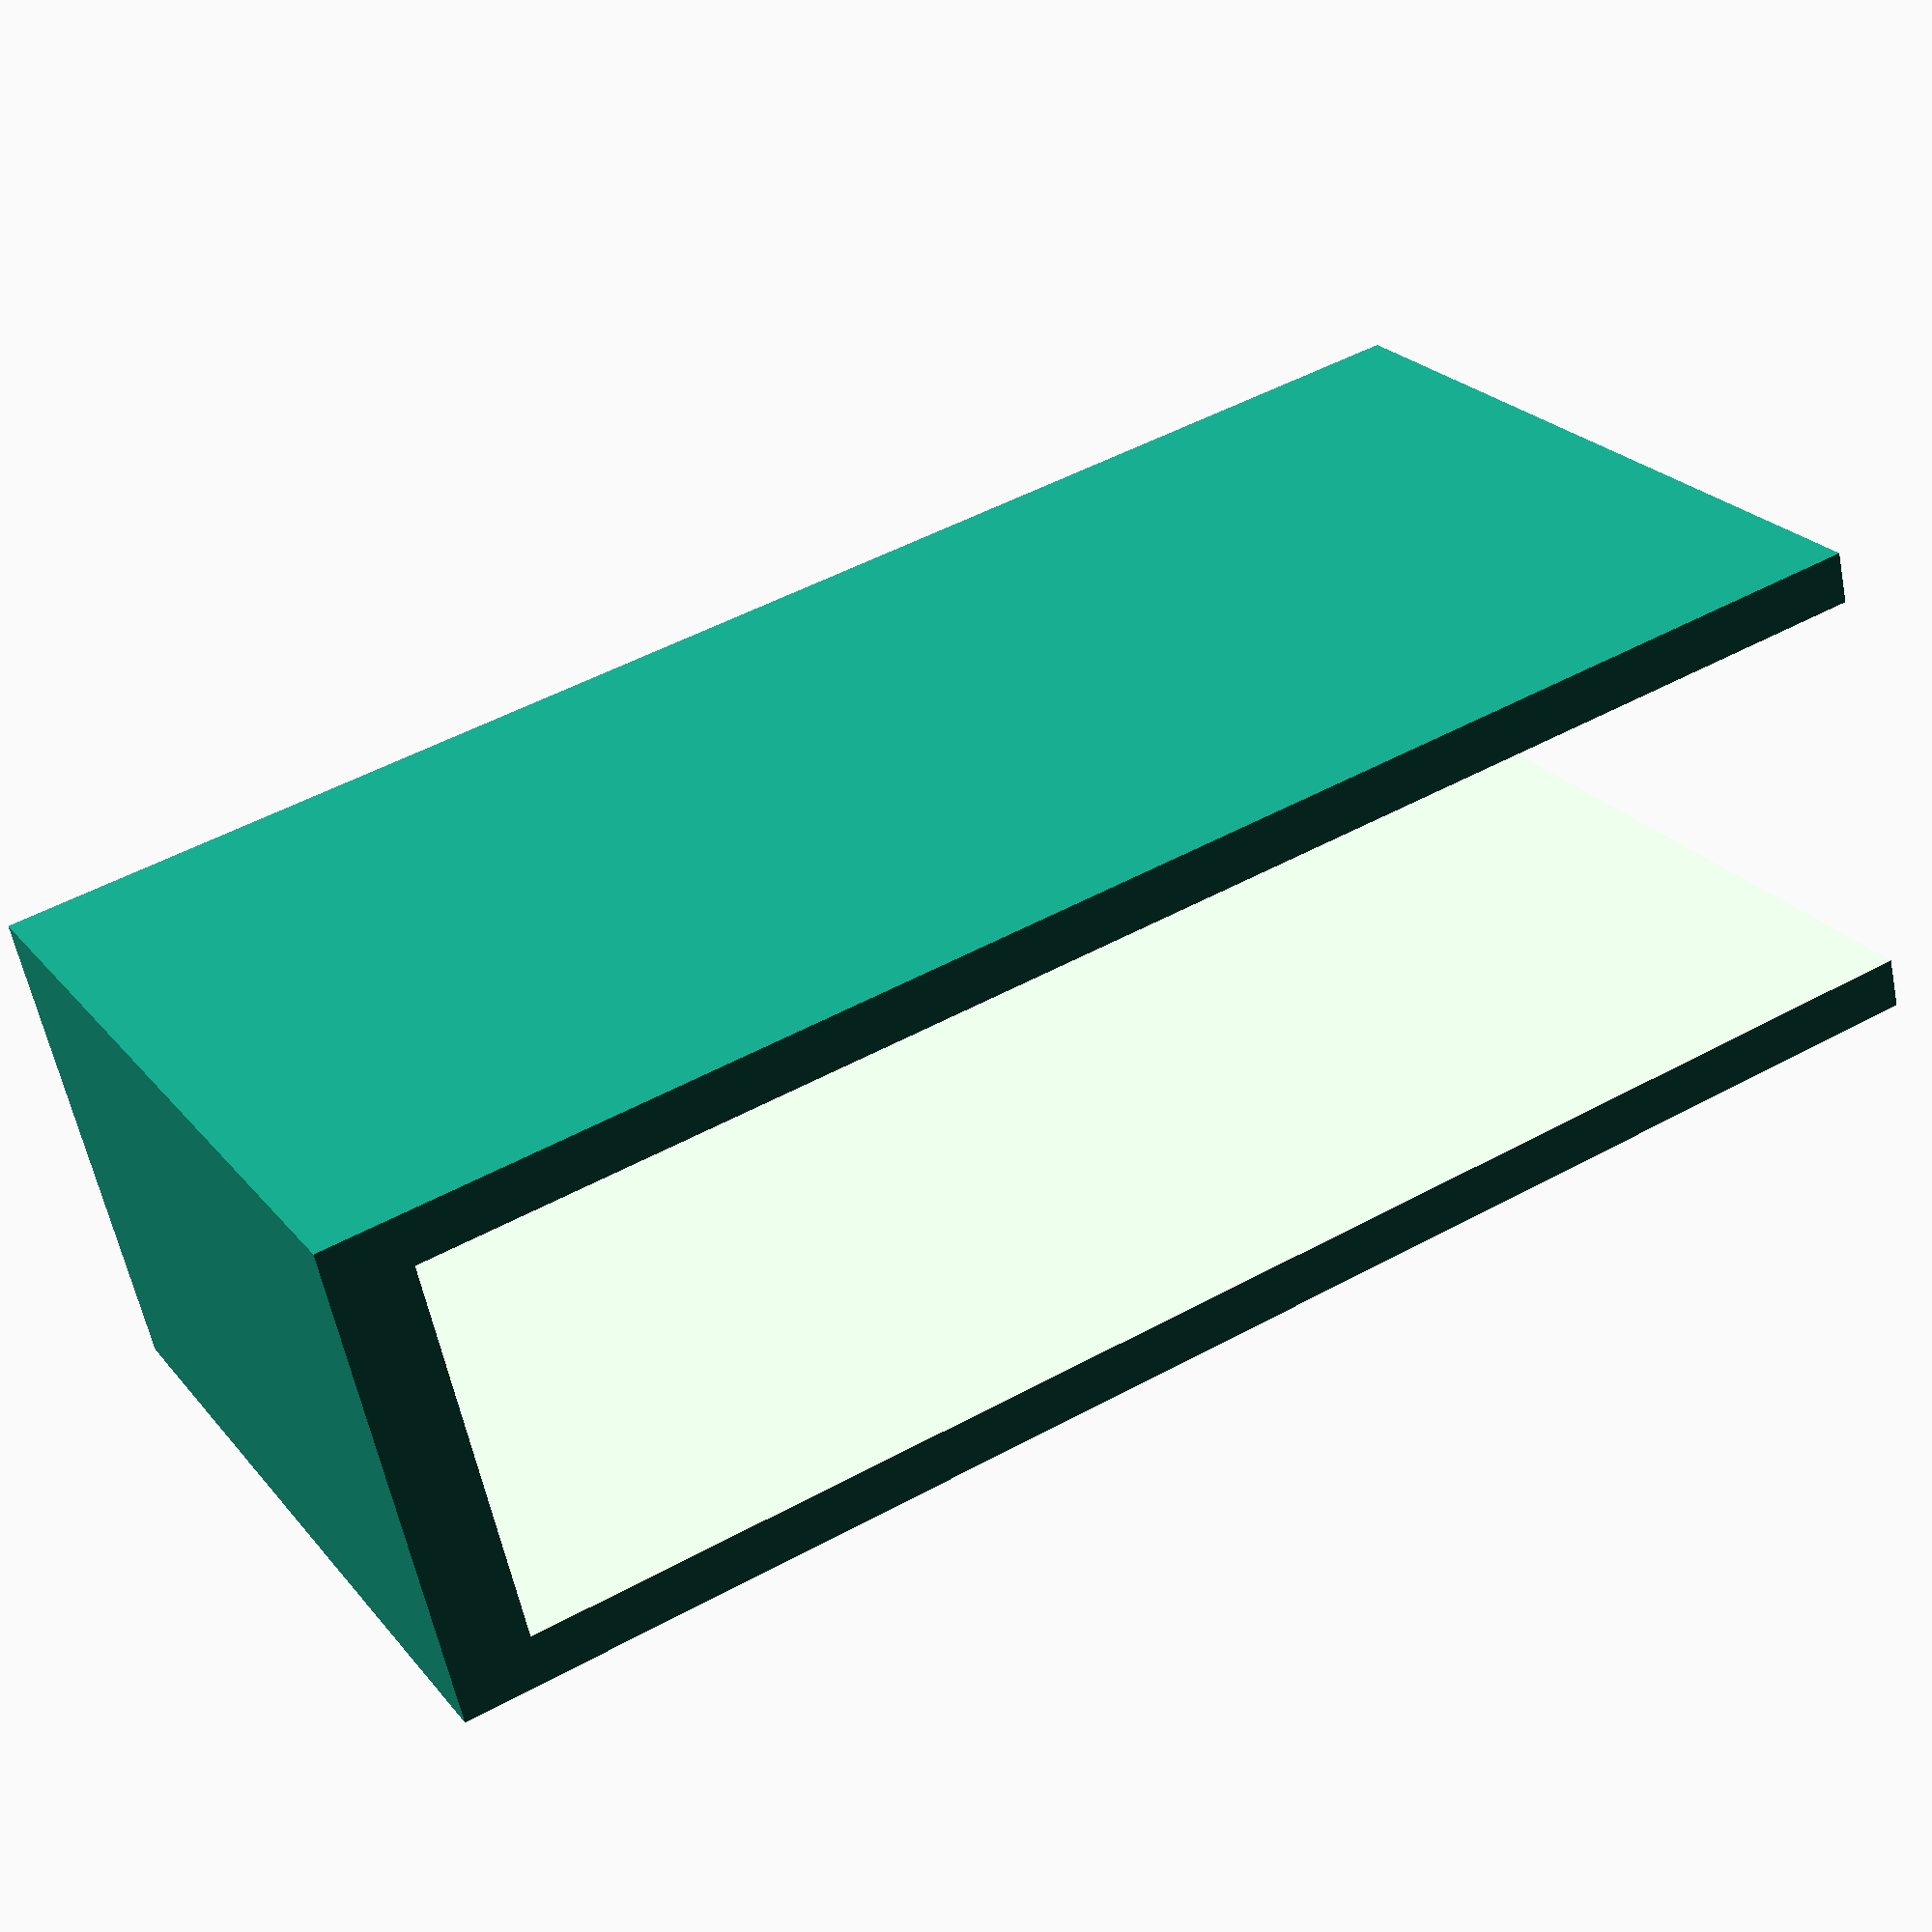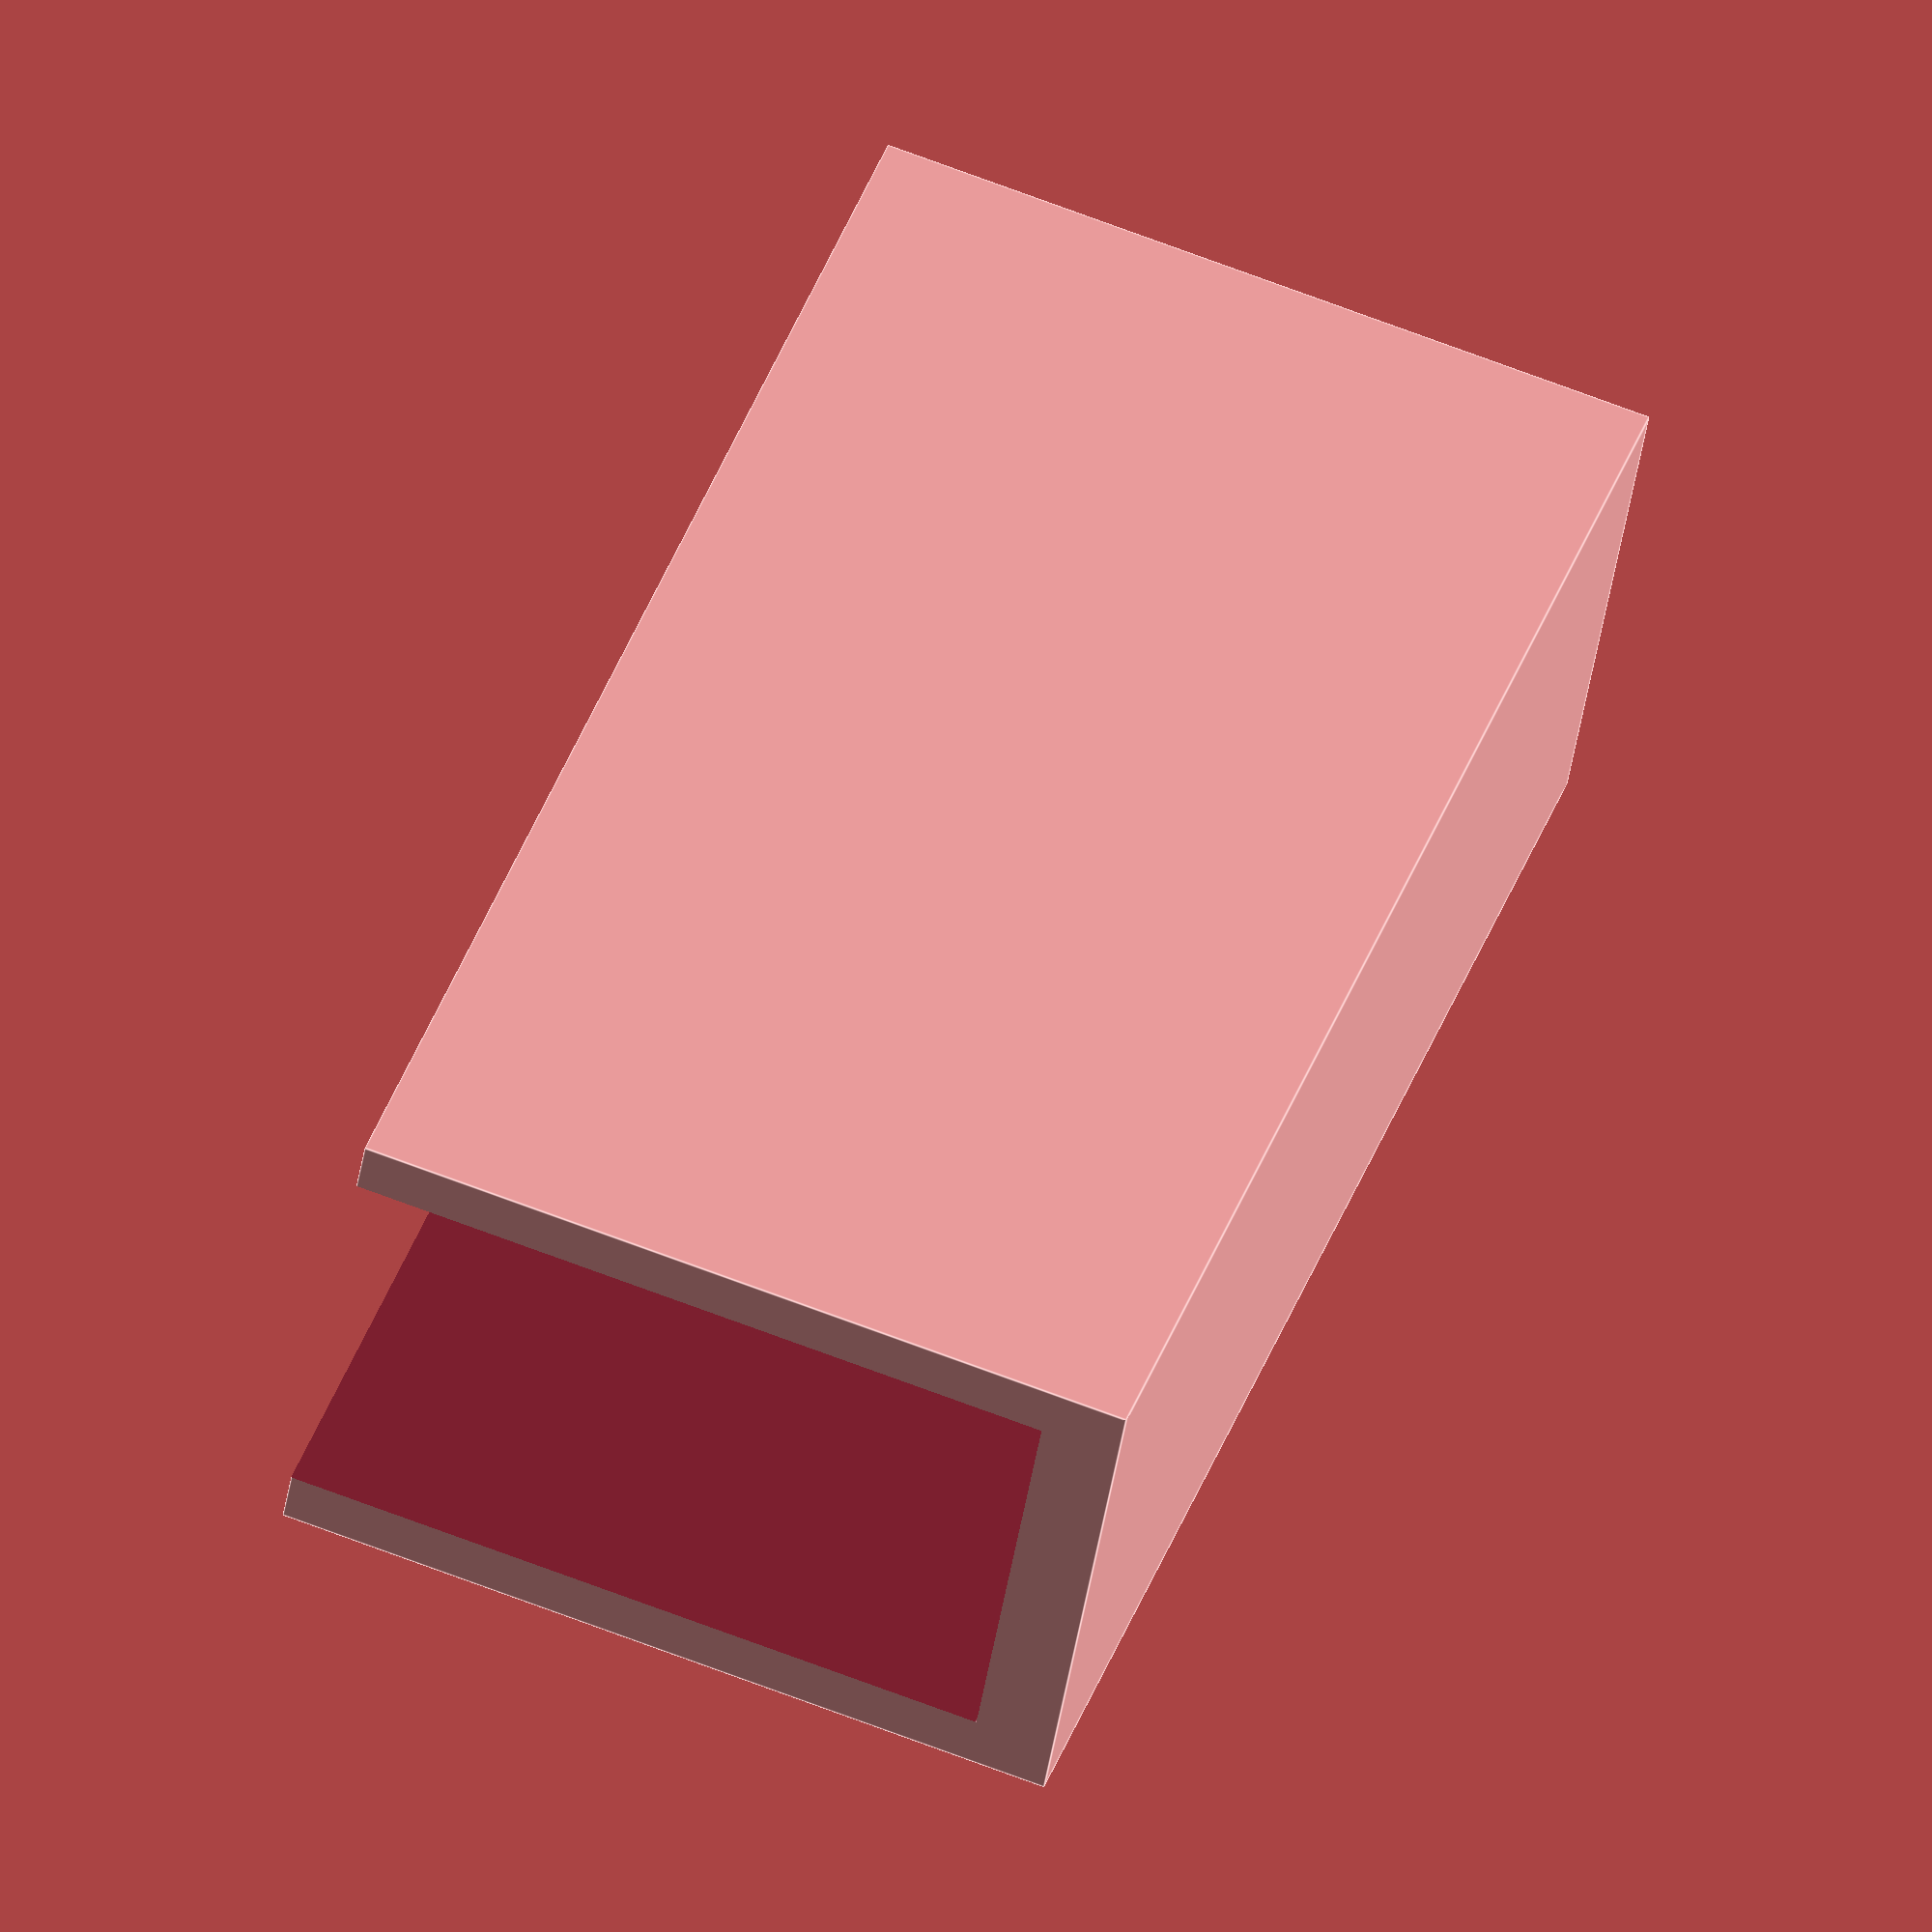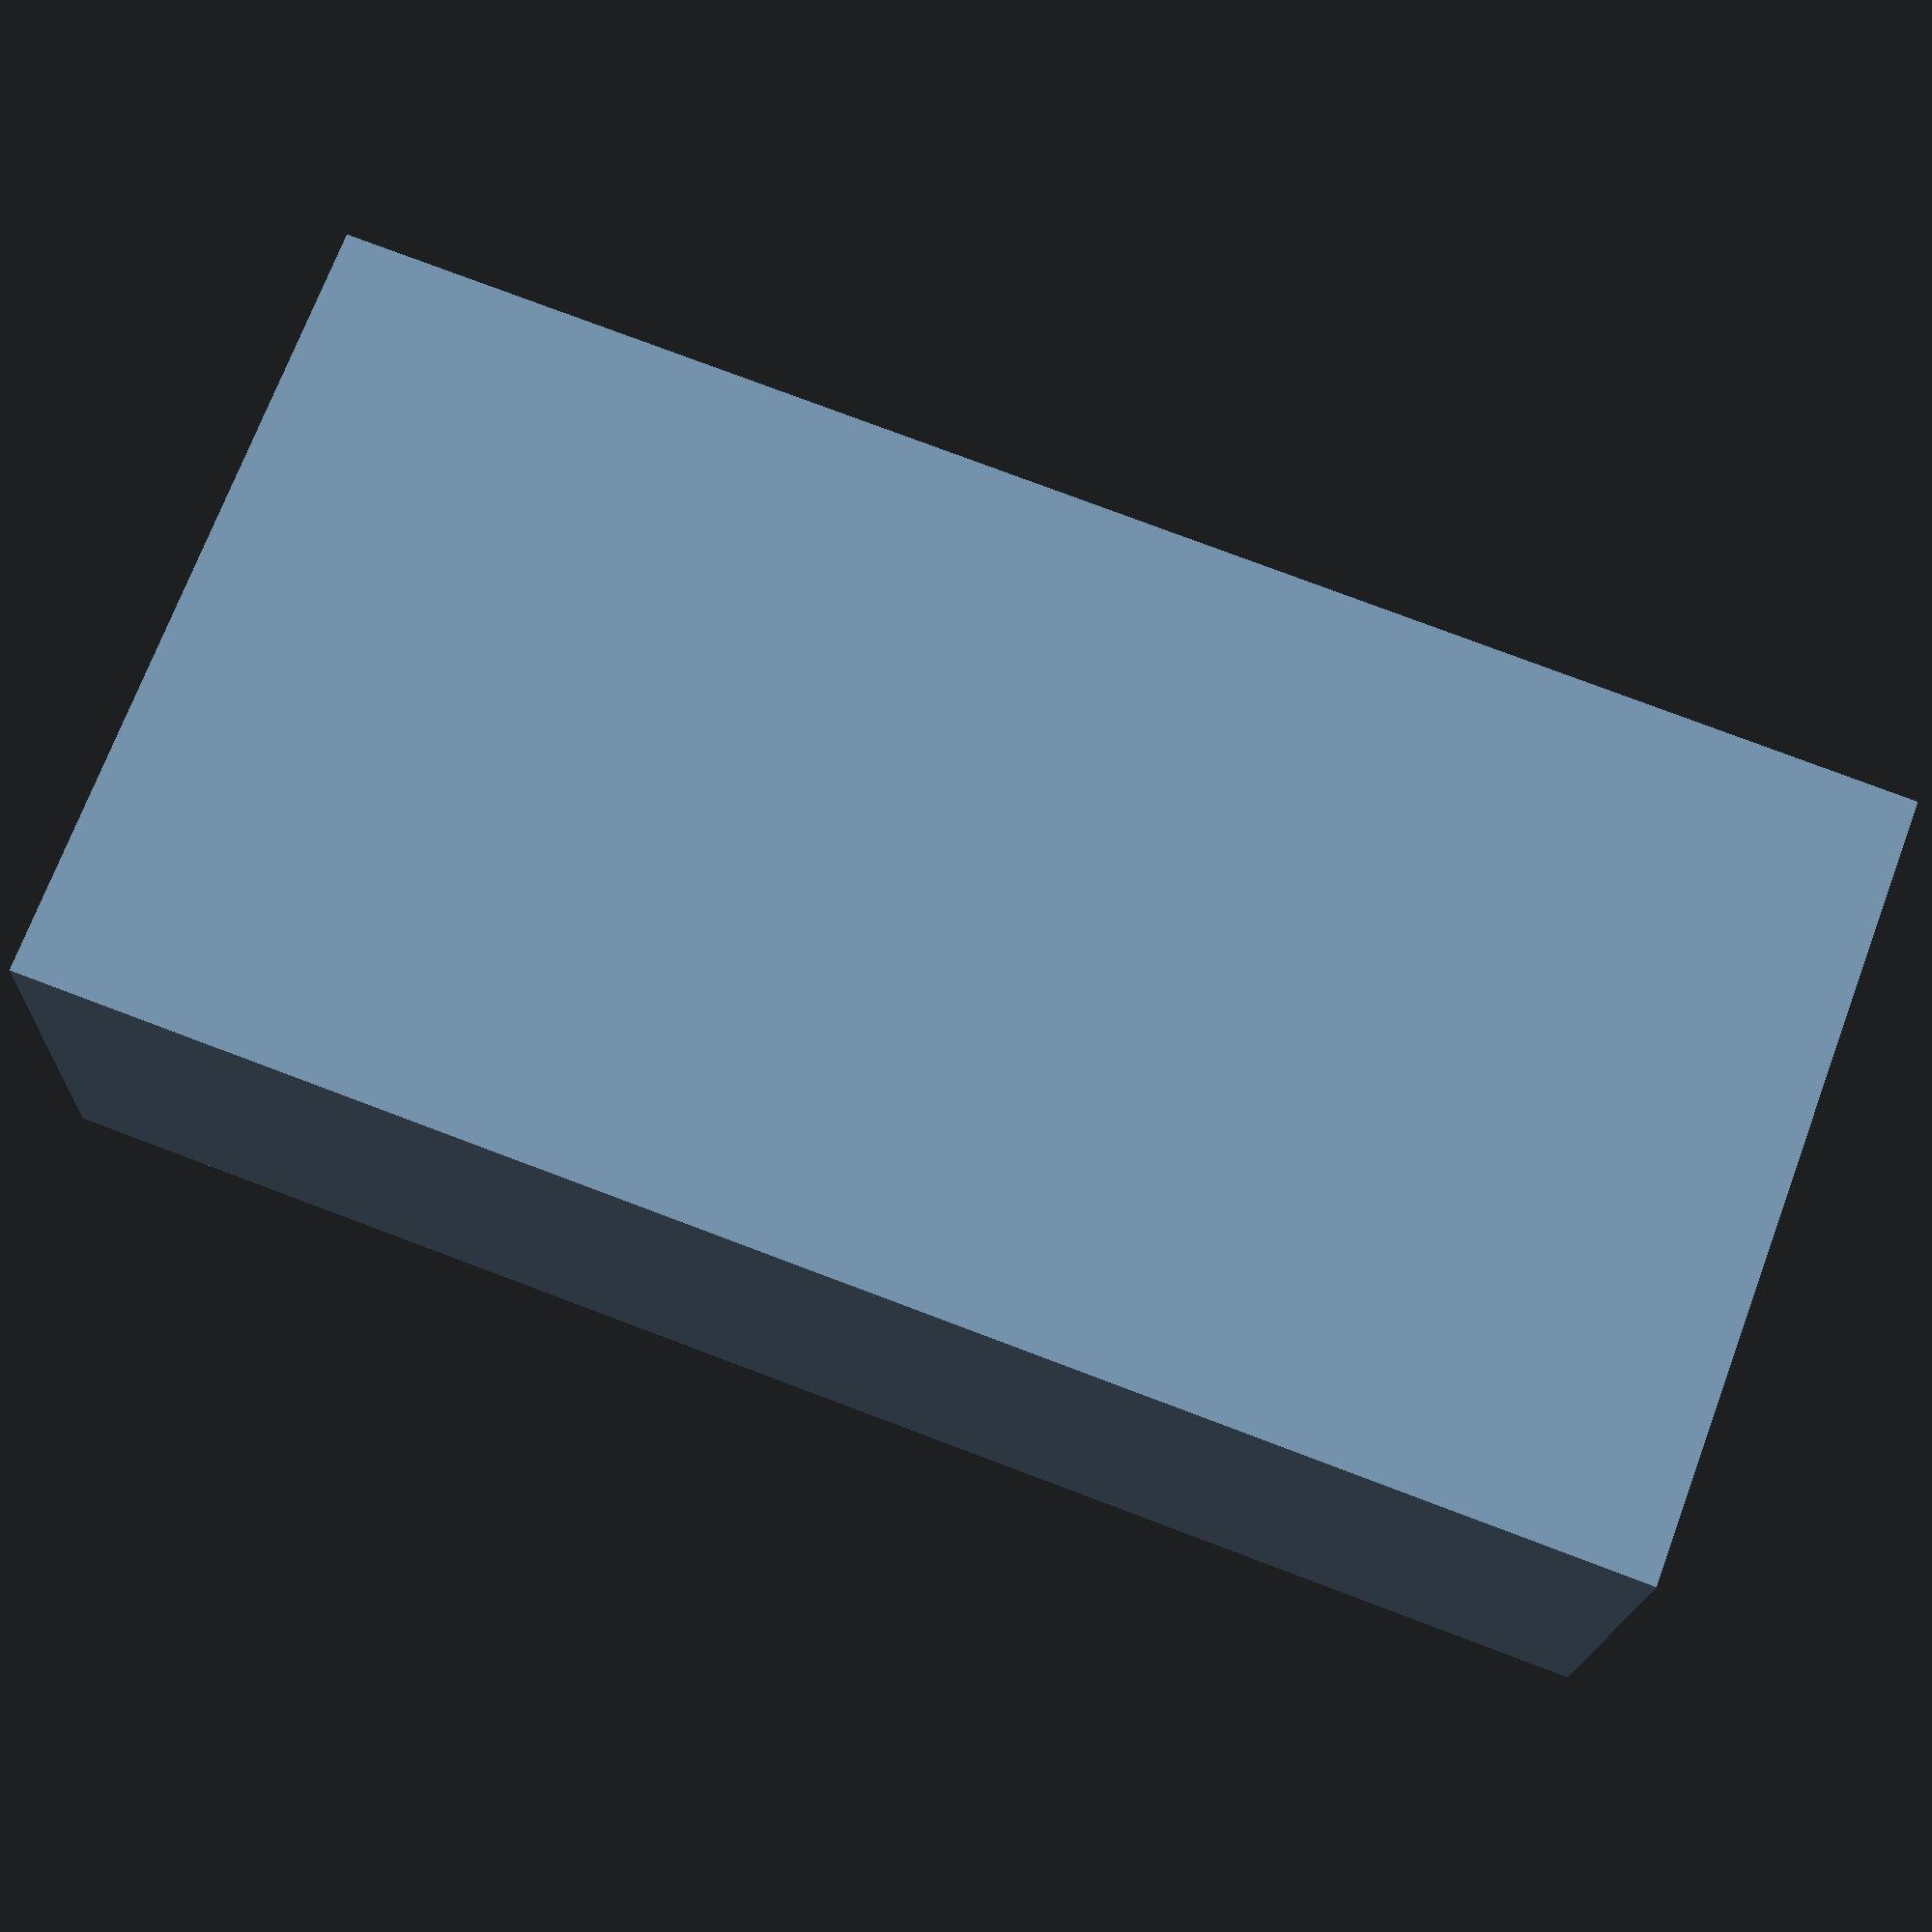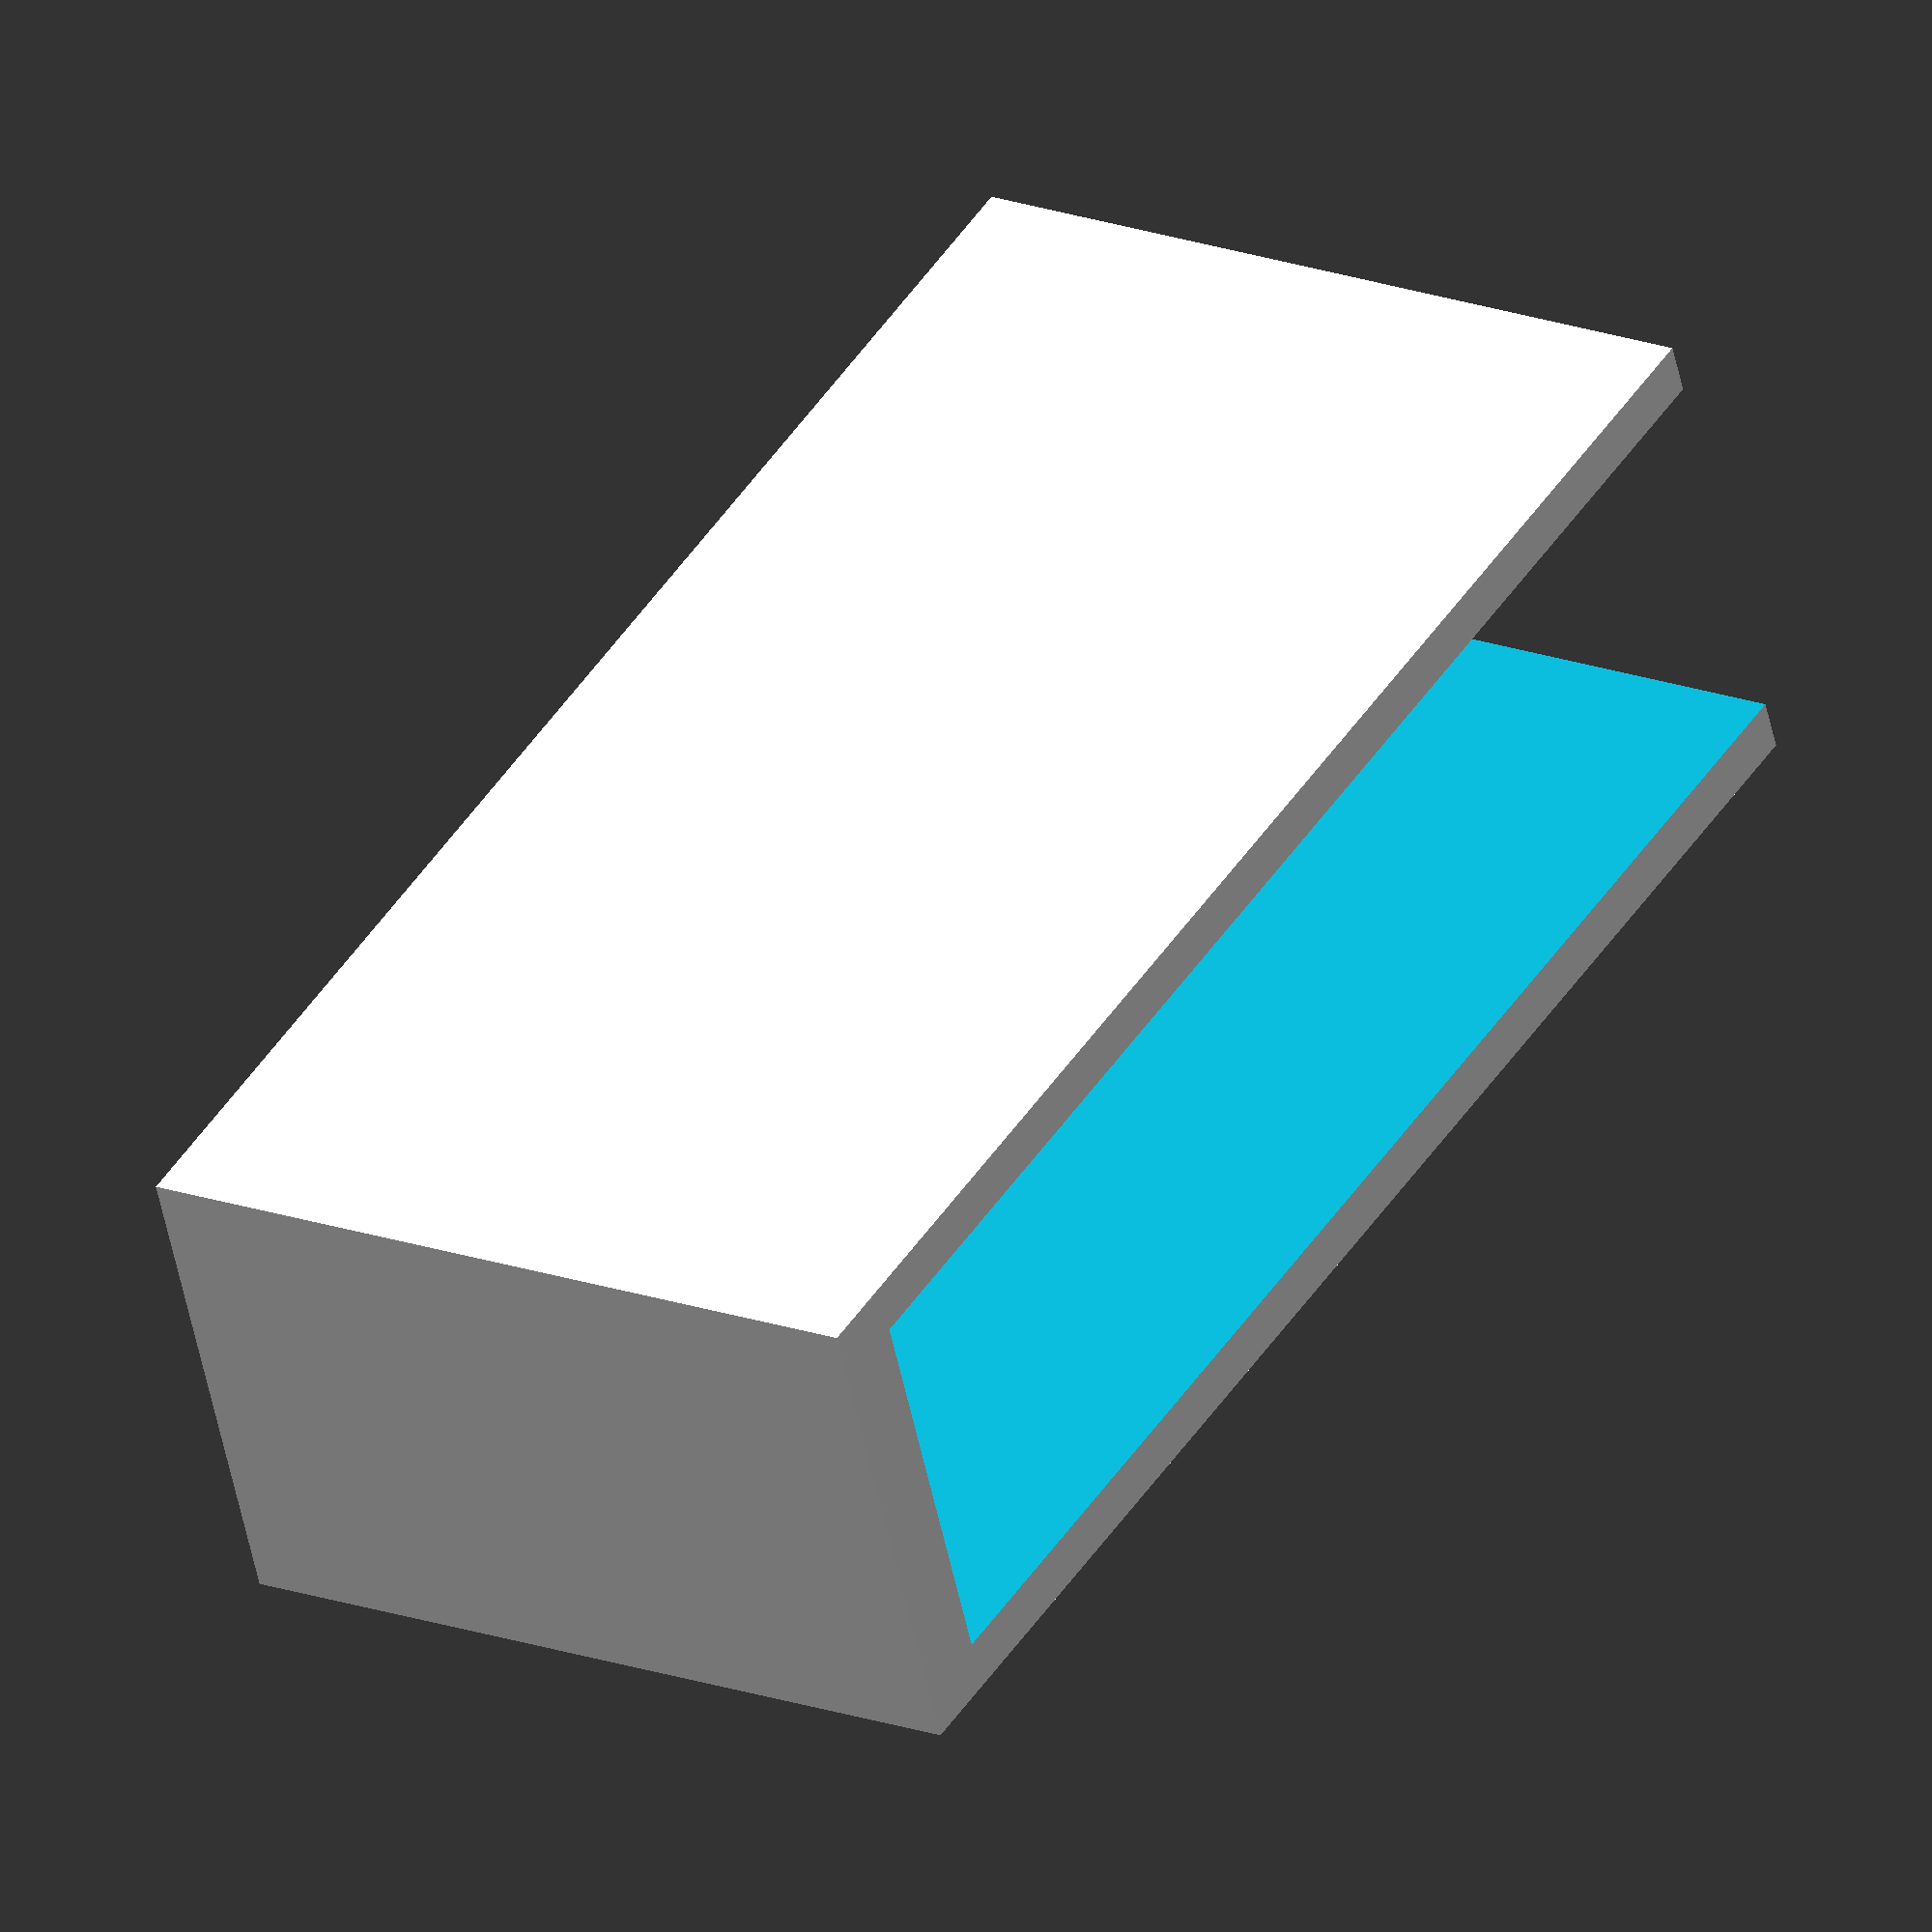
<openscad>

difference() {
    cube([20, 6.3, 10]);
    
    translate([1, 0.65, 1]) {
        cube([20, 5, 10]);
    }
}
</openscad>
<views>
elev=336.6 azim=346.8 roll=331.5 proj=p view=solid
elev=291.4 azim=333.5 roll=111.0 proj=o view=edges
elev=288.3 azim=357.6 roll=200.5 proj=p view=solid
elev=160.3 azim=158.5 roll=236.6 proj=o view=solid
</views>
